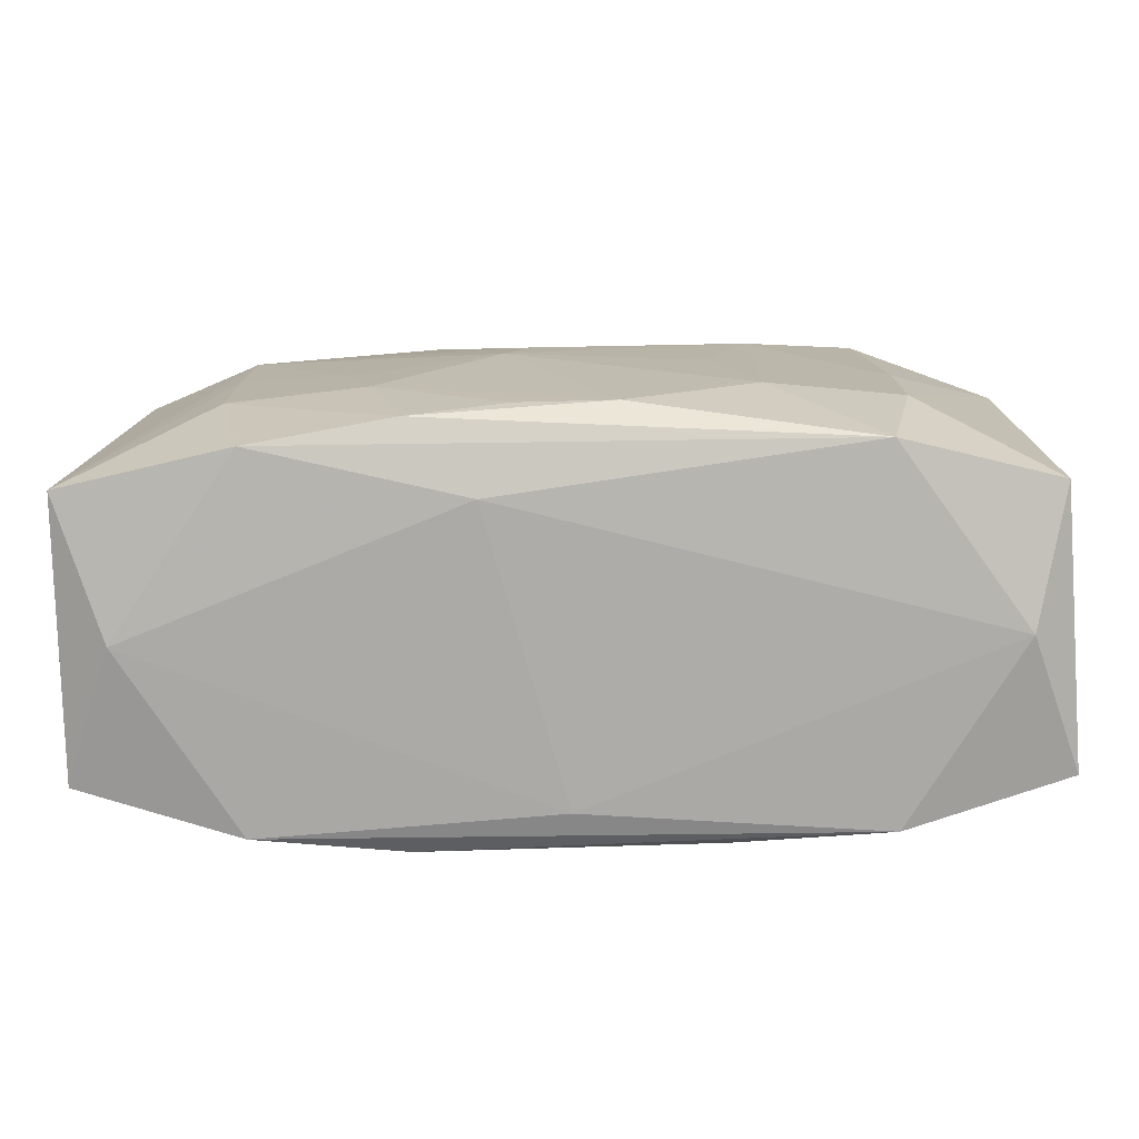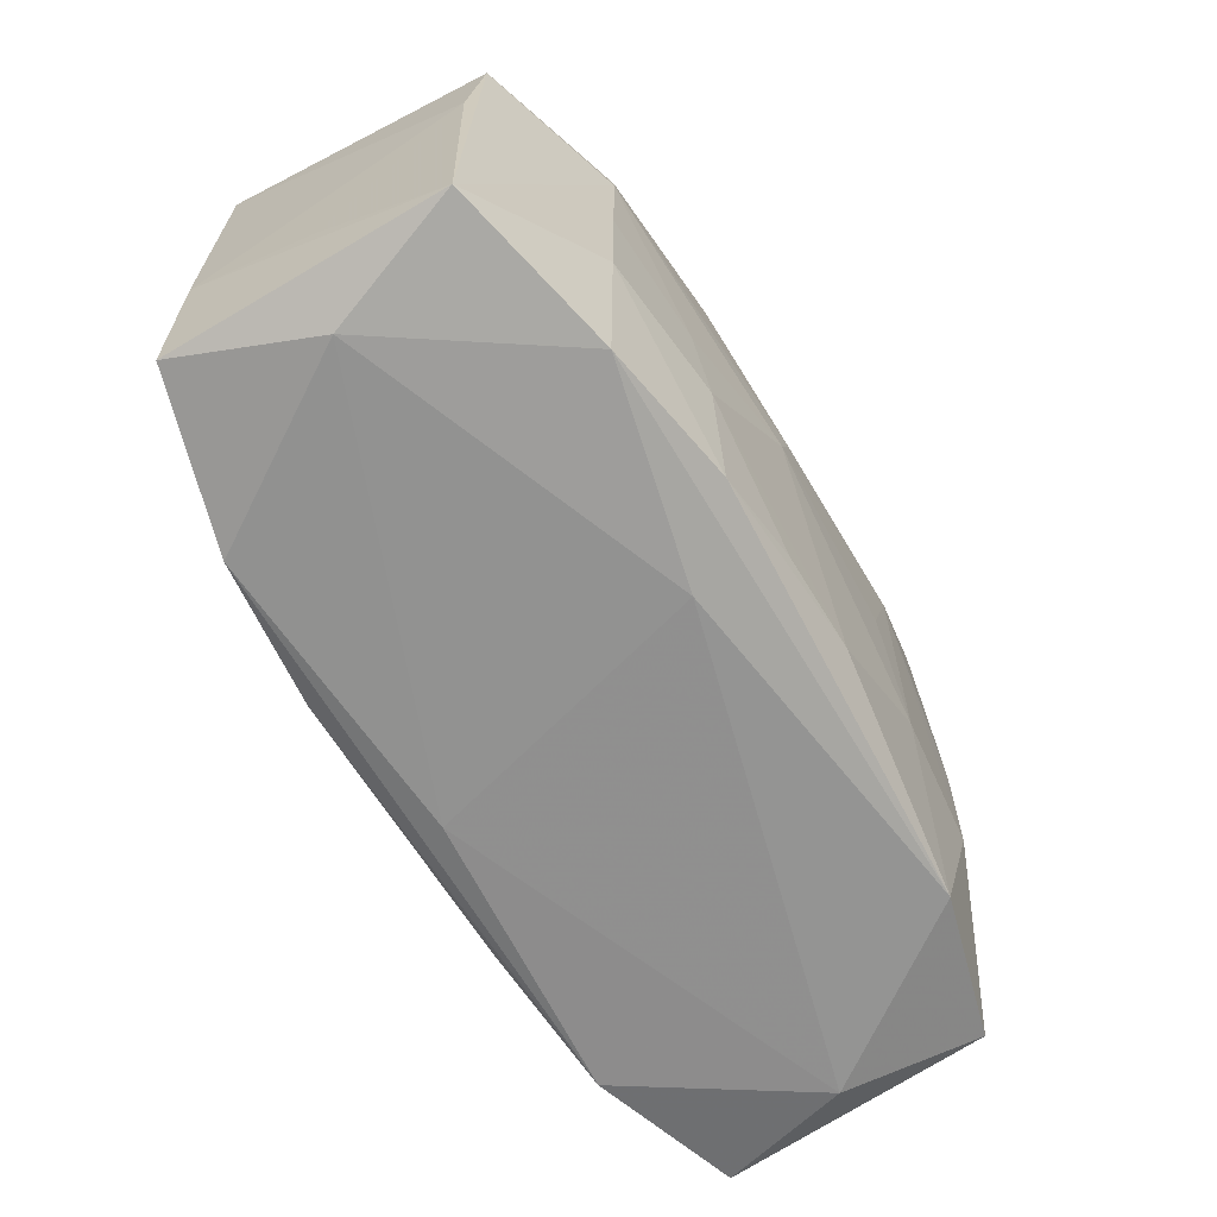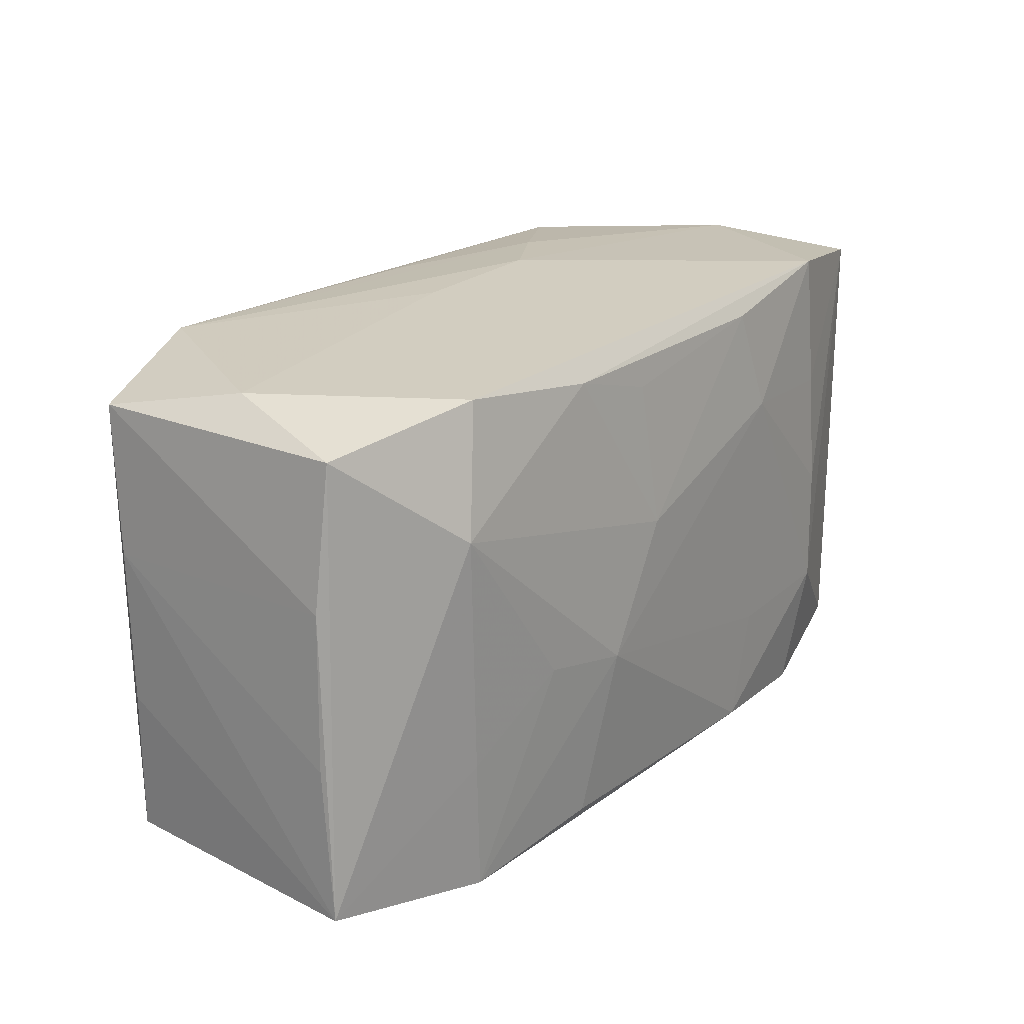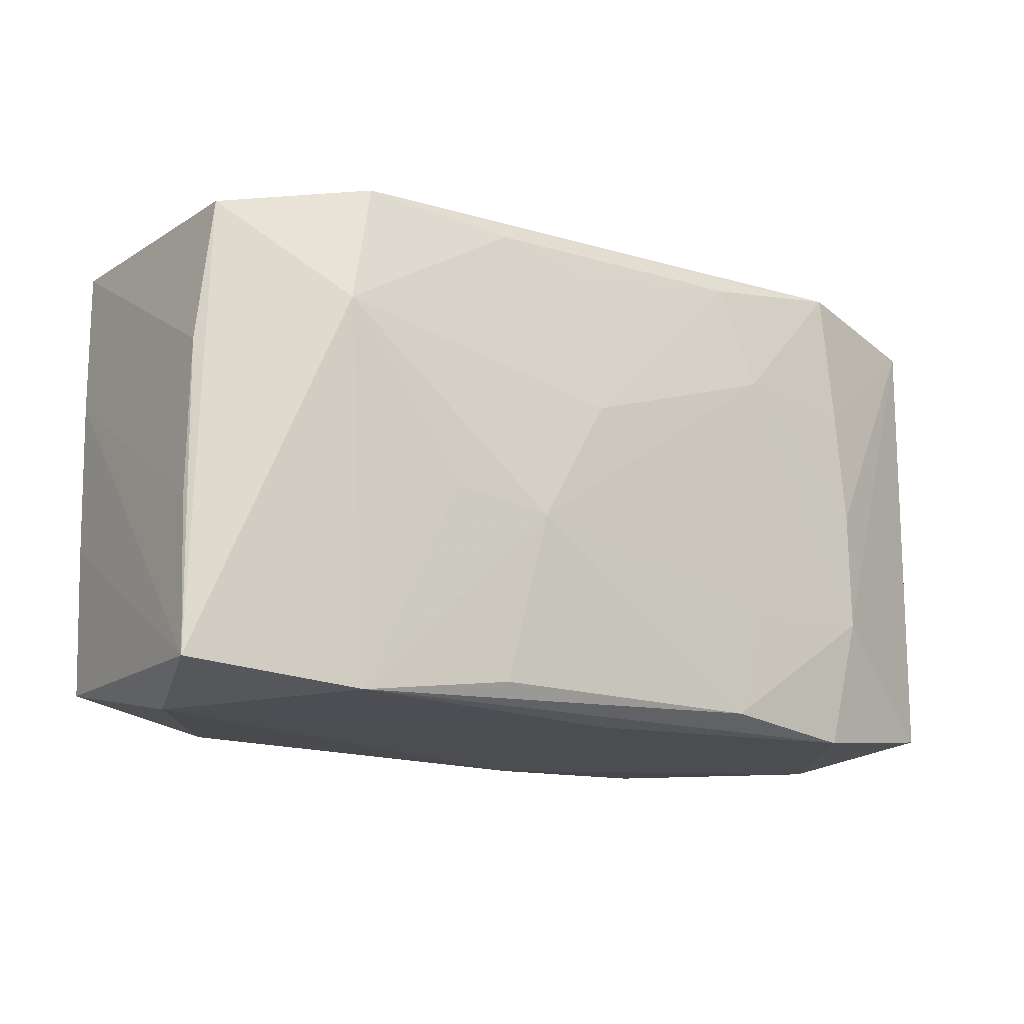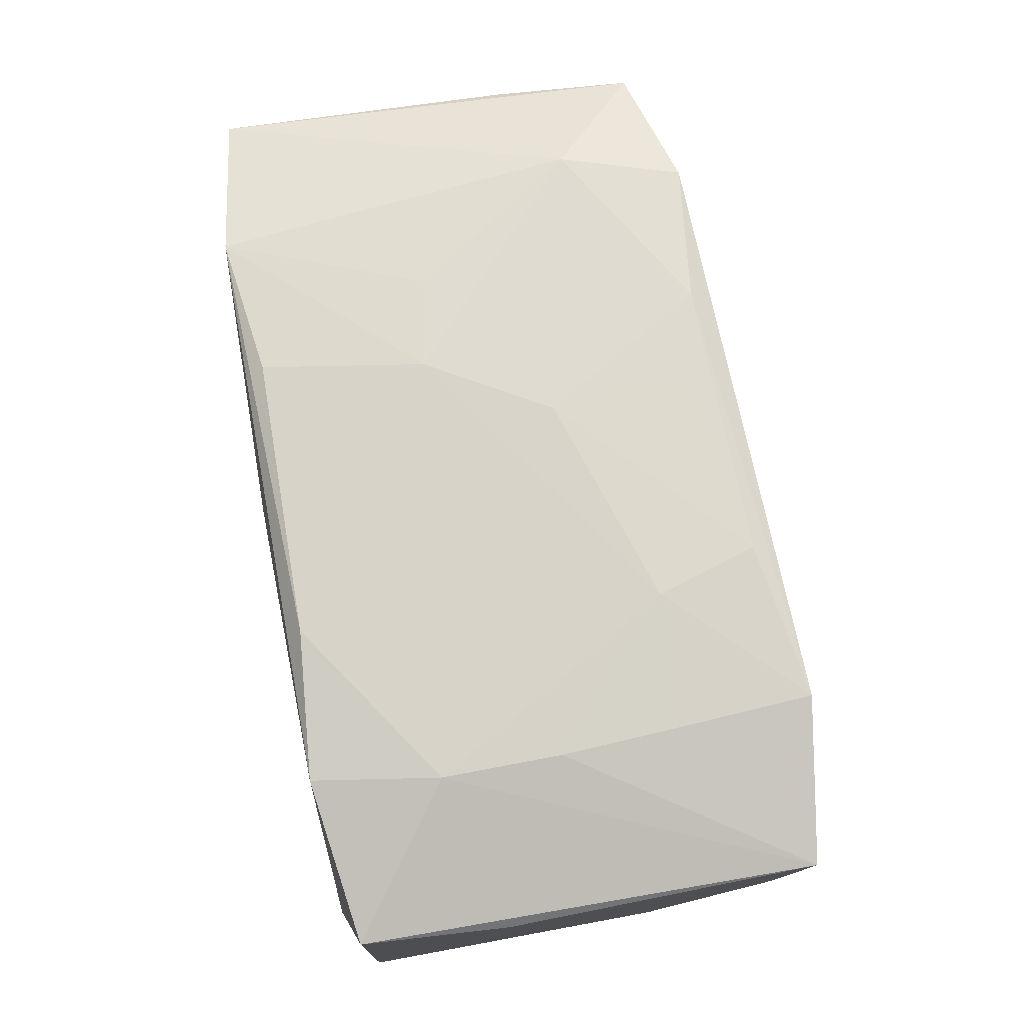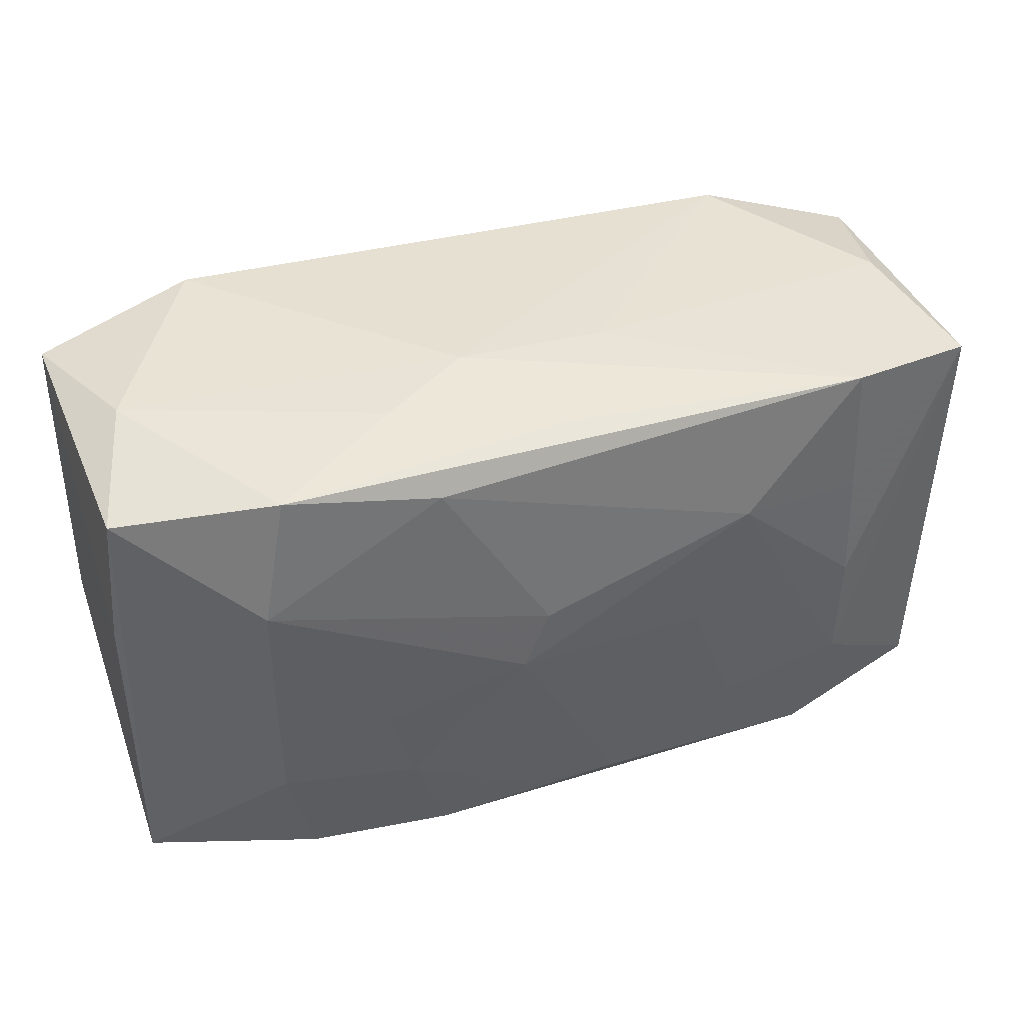
<metadata>
{"format":"obj","ext":"obj","renderer":"f3d","projection":"perspective","resolution":1024,"background":"white","views":[{"elev":-76.8,"azim":179.2,"up":"+Y"},{"elev":-65.5,"azim":119.0,"up":"+Y"},{"elev":20.6,"azim":-54.3,"up":"+Y"},{"elev":-16.1,"azim":-36.5,"up":"+Y"},{"elev":75.2,"azim":80.0,"up":"+Z"},{"elev":42.1,"azim":159.2,"up":"+Y"}]}
</metadata>
<code>
v 0.01106 -0.01776 -0.01474
v 0.01562 -0.003638 -0.01531
v 0.01022 -0.01786 0.0156
v -0.01637 -0.003852 0.01511
v -0.01184 0.01709 0.01441
v -0.03521 -0.006375 0.00846
v 0.02149 -0.01891 0.01446
v 0.0123 0.0097 0.01606
v -0.0006858 -0.01958 0.01204
v 0.02187 0.01897 -0.01305
v 0.03394 -0.0172 0.01151
v -0.02311 0.01844 0.01286
v -0.01369 0.009504 -0.01634
v 0.02313 -0.00906 0.01558
v 0.02248 0.009099 0.01524
v -0.02307 0.01907 -0.01485
v -0.03443 0.005321 -0.01052
v 0.01223 -0.009493 0.01577
v 0.00476 -0.000135 -0.01659
v -0.03134 0.01848 -0.0009983
v -0.0339 0.01609 0.008853
v 0.01046 0.01723 -0.01449
v 0.009711 0.01756 0.0153
v -0.03525 -0.01789 0.009374
v 0.03459 -0.00582 0.01086
v -0.02345 0.00849 -0.01515
v 0.02176 0.01967 0.01481
v 0.02302 0.0001136 0.01556
v -0.03132 -0.01964 -0.0009321
v -0.02537 0.008914 0.01424
v 0.03446 0.006115 -0.008551
v -0.01162 -0.01776 0.01464
v -0.009169 -0.005125 0.01606
v 0.02396 -0.009078 -0.01404
v -0.02375 -0.0004185 -0.01539
v -0.03417 -0.006326 -0.01045
v -0.004627 0.01513 0.01495
v 0.005869 -0.01964 -0.009607
v -0.009954 -0.0002822 -0.01641
v 0.03043 0.01941 0.0009099
v 0.03062 -0.01897 0.0009817
v 0.01368 -0.00989 -0.0155
v -0.02363 -0.009461 -0.01535
v -0.03495 0.005344 0.008344
v -0.02301 -0.01938 0.0131
v -0.03414 0.01648 -0.01127
v -0.02391 -0.009169 0.01354
v -0.003815 0.004315 0.01606
v -0.0003307 0.01953 -0.01223
v 0.03459 -0.01724 -0.009334
v 0.03366 0.01729 -0.009246
v 0.02178 -0.01849 -0.01271
v 0.00278 0.004417 -0.01647
v -0.003497 -0.0161 -0.01578
v -0.02151 -0.01886 -0.014
v -0.03349 -0.01735 -0.01109
v 0.01199 0.02013 -0.00737
v 0.005071 0.02045 -0.003389
v 0.03412 0.0179 0.01162
v 0.003745 -0.01595 -0.01548
v -0.006185 0.01998 -0.003675
v 0.02398 0.009281 -0.01419
v 0.02404 6.345e-05 -0.01416
v 0.0346 -0.009751 0.001089
v -0.01342 -0.01009 -0.01622
f 58 12 27
f 46 56 17
f 31 50 51
f 61 12 58
f 24 21 44
f 44 21 46
f 46 17 44
f 46 21 20
f 20 21 12
f 12 61 20
f 7 45 9
f 38 41 9
f 9 41 7
f 36 56 24
f 24 17 36
f 36 17 56
f 25 50 64
f 64 31 25
f 50 31 64
f 52 41 38
f 50 41 52
f 11 50 25
f 11 41 50
f 7 41 11
f 11 14 7
f 55 52 38
f 6 17 24
f 24 44 6
f 6 44 17
f 59 11 25
f 14 11 59
f 25 31 59
f 59 31 51
f 3 45 7
f 7 14 3
f 1 55 54
f 52 55 1
f 29 9 45
f 29 45 24
f 29 55 38
f 38 9 29
f 24 56 29
f 56 55 29
f 51 50 62
f 14 59 28
f 40 59 51
f 27 59 40
f 40 57 58
f 58 27 40
f 43 55 56
f 43 56 46
f 22 13 16
f 46 20 16
f 16 20 61
f 16 61 58
f 58 57 16
f 57 49 16
f 51 62 10
f 10 62 22
f 10 49 57
f 22 16 10
f 10 16 49
f 10 40 51
f 57 40 10
f 52 1 34
f 50 52 34
f 24 45 47
f 45 3 32
f 32 33 45
f 3 33 32
f 5 27 12
f 65 43 13
f 65 19 54
f 54 55 65
f 55 43 65
f 13 43 35
f 35 43 46
f 63 62 50
f 50 34 63
f 53 13 22
f 53 19 13
f 22 62 53
f 62 19 53
f 60 1 54
f 42 34 1
f 1 60 42
f 54 19 42
f 42 60 54
f 45 33 4
f 4 47 45
f 14 28 8
f 18 3 14
f 14 8 18
f 18 33 3
f 18 8 33
f 13 19 39
f 39 65 13
f 19 65 39
f 26 16 13
f 13 35 26
f 46 16 26
f 26 35 46
f 2 63 34
f 34 42 2
f 62 63 2
f 2 19 62
f 2 42 19
f 30 4 33
f 30 5 12
f 12 21 30
f 47 4 30
f 30 21 24
f 24 47 30
f 27 5 23
f 23 8 27
f 33 8 48
f 48 30 33
f 5 30 48
f 8 23 48
f 27 8 15
f 15 8 28
f 15 59 27
f 15 28 59
f 37 23 5
f 5 48 37
f 37 48 23

</code>
